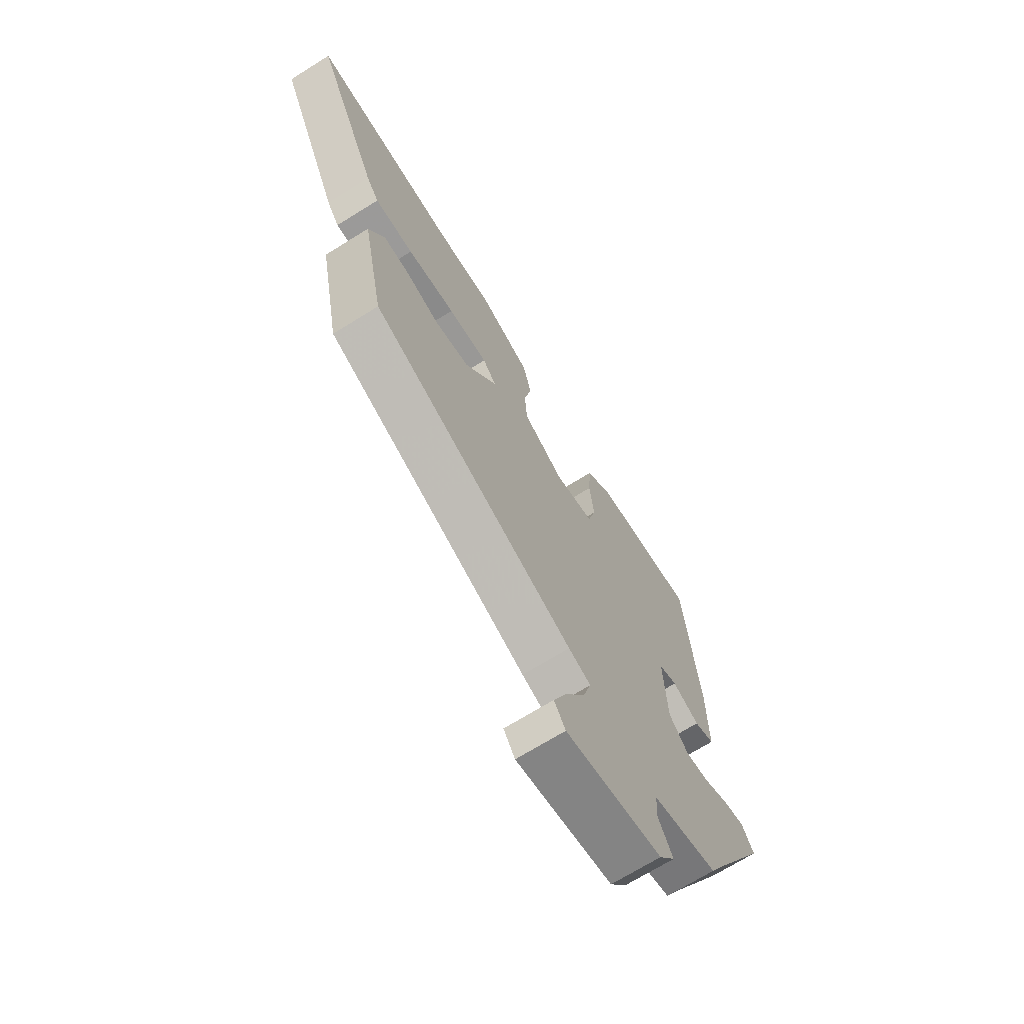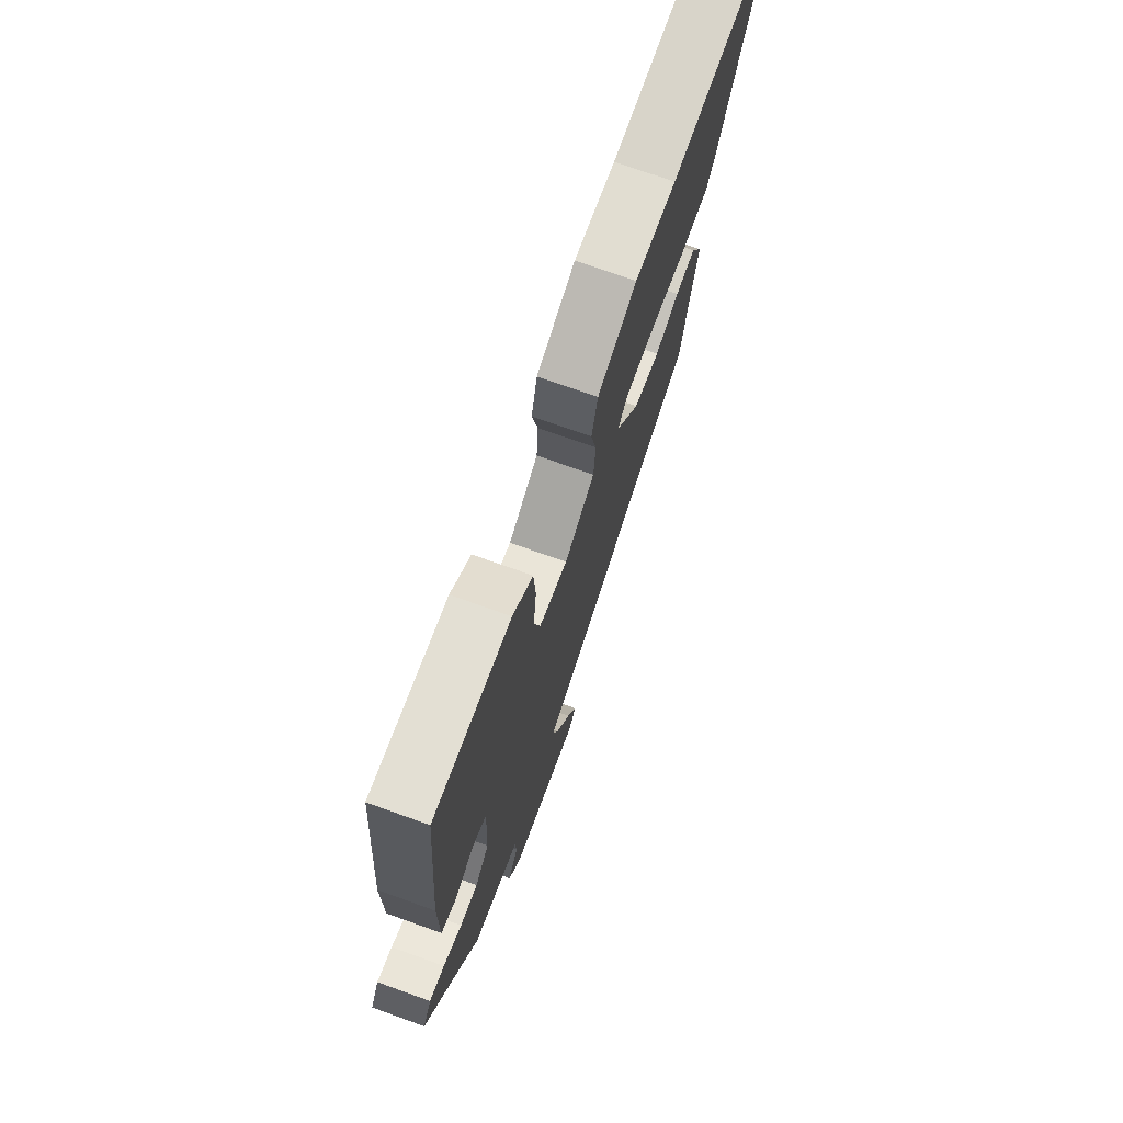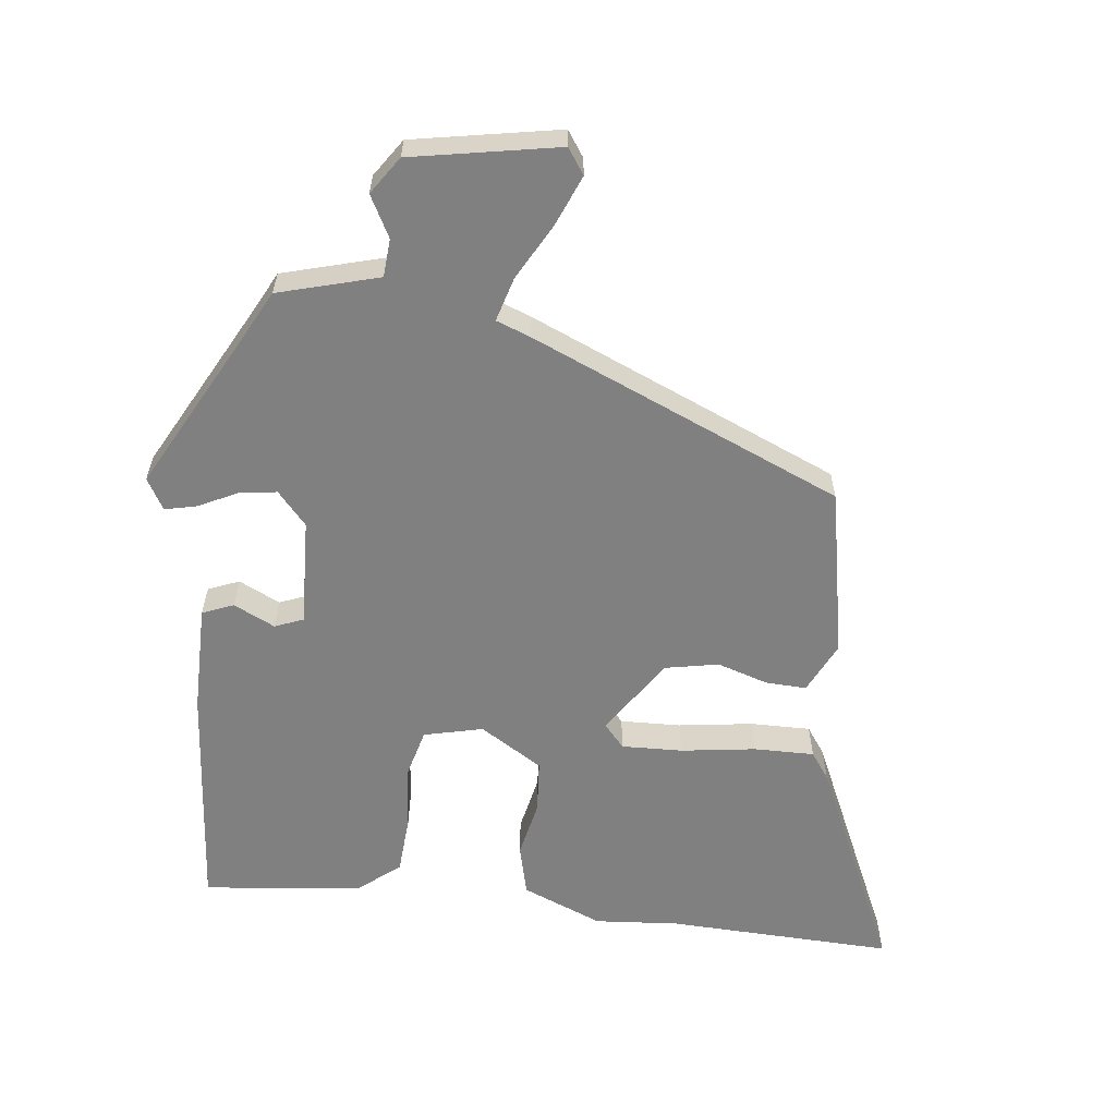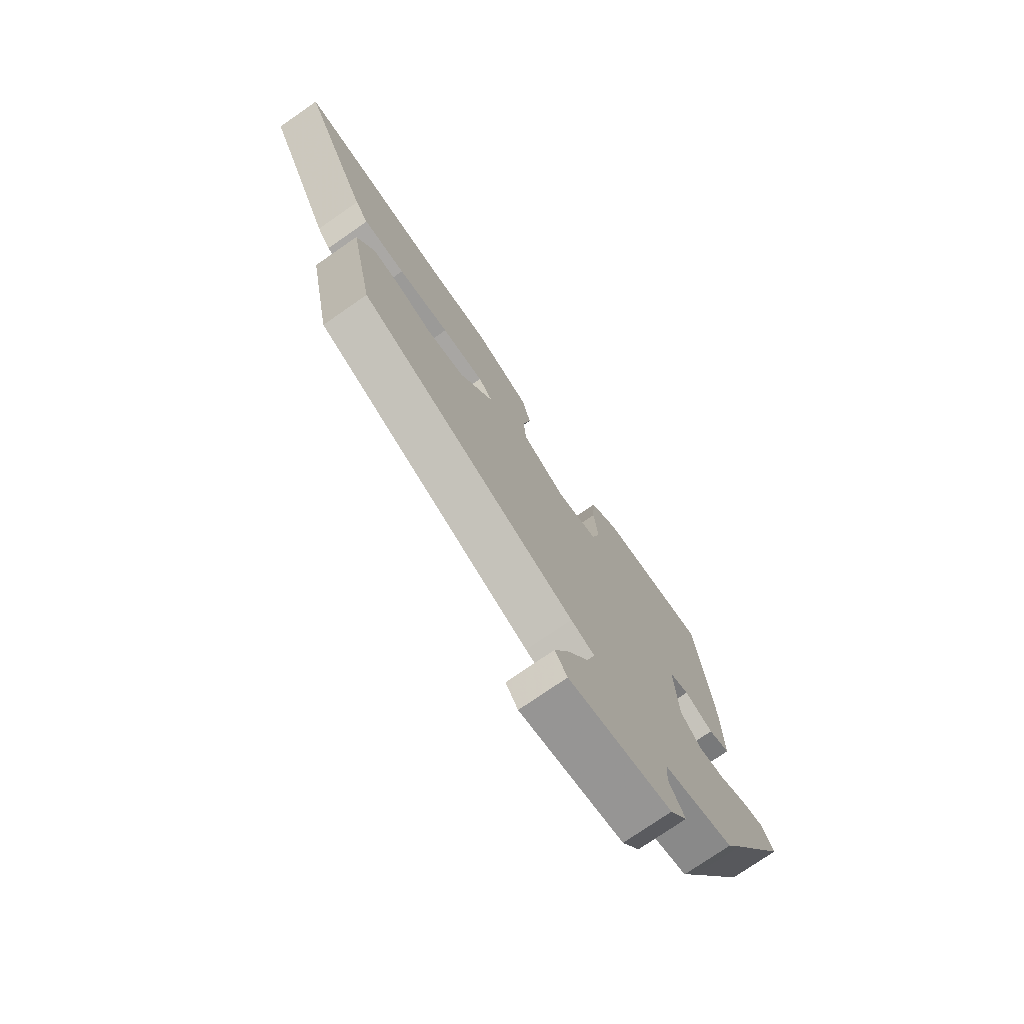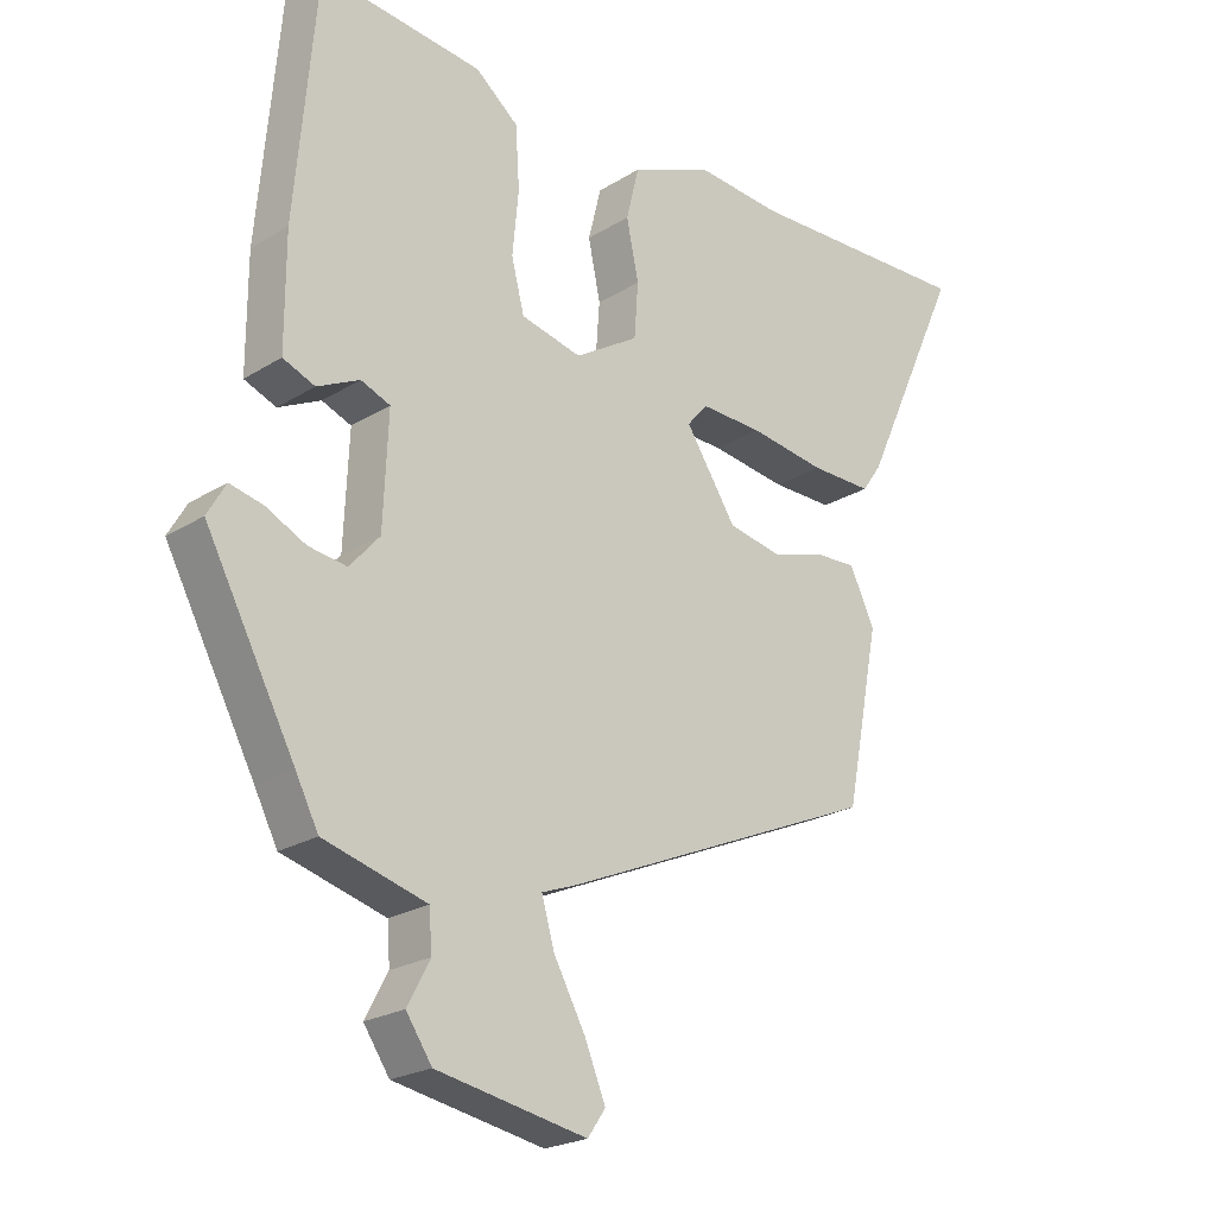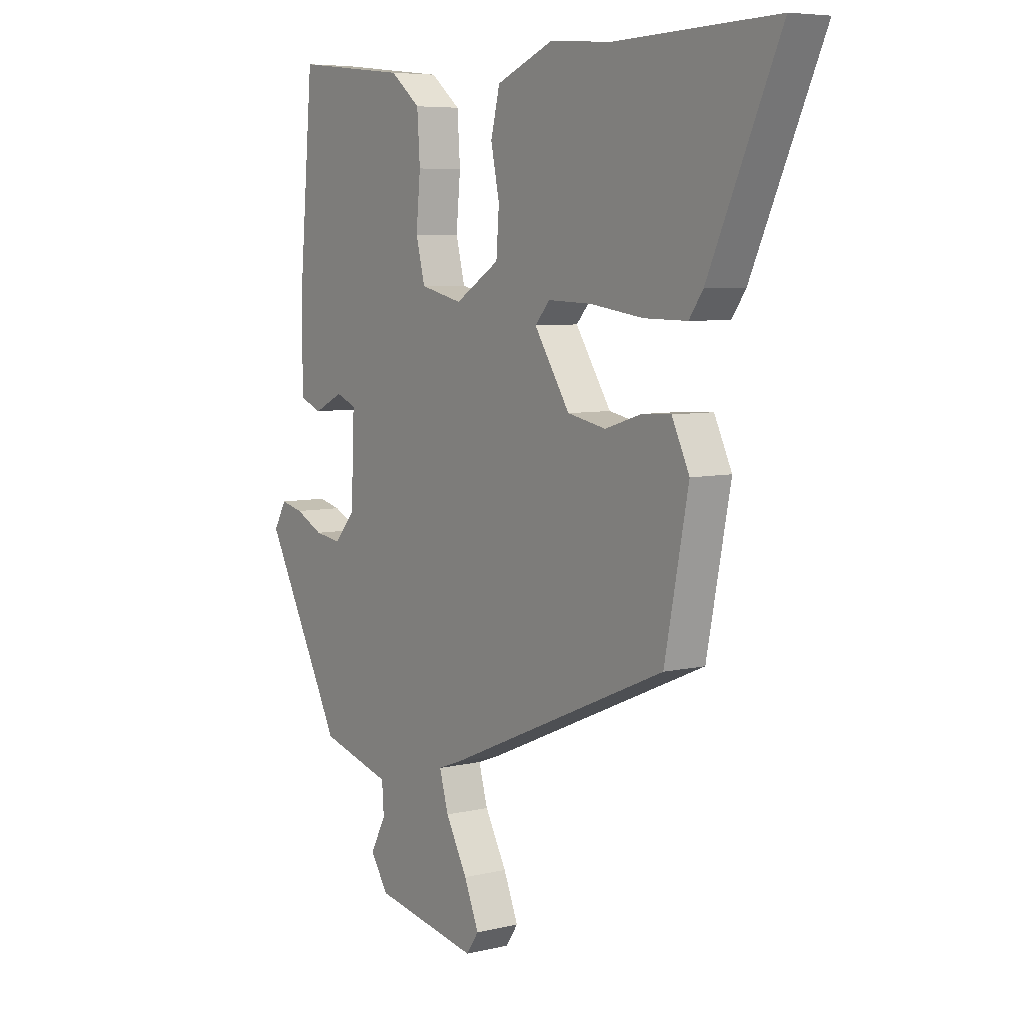
<metadata>
{"format":"obj","ext":"obj","renderer":"f3d","projection":"perspective","resolution":1024,"background":"white","views":[{"elev":-70.0,"azim":-58.1,"up":"+Z"},{"elev":73.3,"azim":109.7,"up":"+Z"},{"elev":-60.2,"azim":173.3,"up":"+Y"},{"elev":-75.7,"azim":-55.3,"up":"+Z"},{"elev":-22.6,"azim":136.7,"up":"+Z"},{"elev":6.4,"azim":-125.3,"up":"+Z"}]}
</metadata>
<code>
v -0.452 0.07 -0.311
v -0.502 0.07 -0.056
v -0.465 0.07 0.021
v -0.403 0.07 0.018
v -0.327 0.07 -0.006
v -0.246 0.07 0.01
v -0.171 0.07 0.125
v -0.202 0.07 0.16
v -0.294 0.07 0.157
v -0.406 0.07 0.141
v -0.497 0.07 0.14
v -0.526 0.07 0.181
v -0.675 0.07 0.506
v -0.334 0.07 0.494
v -0.206 0.07 0.504
v -0.085 0.07 0.454
v -0.066 0.07 0.377
v -0.084 0.07 0.291
v -0.078 0.07 0.211
v 0.016 0.07 0.153
v 0.105 0.07 0.174
v 0.124 0.07 0.248
v 0.115 0.07 0.343
v 0.121 0.07 0.432
v 0.184 0.07 0.483
v 0.423 0.07 0.509
v 0.454 0.07 0.158
v 0.454 0.07 -0.006
v 0.407 0.07 -0.025
v 0.345 0.07 0.005
v 0.302 0.07 -0.012
v 0.309 0.07 -0.174
v 0.353 0.07 -0.224
v 0.409 0.07 -0.216
v 0.468 0.07 -0.187
v 0.516 0.07 -0.176
v 0.543 0.07 -0.223
v 0.412 0.07 -0.469
v 0.378 0.07 -0.535
v 0.227 0.07 -0.577
v 0.223 0.07 -0.634
v 0.256 0.07 -0.696
v 0.218 0.07 -0.752
v -0.003 0.07 -0.793
v -0.029 0.07 -0.755
v 0.002 0.07 -0.68
v 0.048 0.07 -0.596
v 0.067 0.07 -0.53
v 0.016 0.07 -0.511
v -0.452 0 -0.311
v -0.502 0 -0.056
v -0.465 0 0.021
v -0.403 0 0.018
v -0.327 0 -0.006
v -0.246 0 0.01
v -0.171 0 0.125
v -0.202 0 0.16
v -0.294 0 0.157
v -0.406 0 0.141
v -0.497 0 0.14
v -0.526 0 0.181
v -0.675 0 0.506
v -0.334 0 0.494
v -0.206 0 0.504
v -0.085 0 0.454
v -0.066 0 0.377
v -0.084 0 0.291
v -0.078 0 0.211
v 0.016 0 0.153
v 0.105 0 0.174
v 0.124 0 0.248
v 0.115 0 0.343
v 0.121 0 0.432
v 0.184 0 0.483
v 0.423 0 0.509
v 0.454 0 0.158
v 0.454 0 -0.006
v 0.407 0 -0.025
v 0.345 0 0.005
v 0.302 0 -0.012
v 0.309 0 -0.174
v 0.353 0 -0.224
v 0.409 0 -0.216
v 0.468 0 -0.187
v 0.516 0 -0.176
v 0.543 0 -0.223
v 0.412 0 -0.469
v 0.378 0 -0.535
v 0.227 0 -0.577
v 0.223 0 -0.634
v 0.256 0 -0.696
v 0.218 0 -0.752
v -0.003 0 -0.793
v -0.029 0 -0.755
v 0.002 0 -0.68
v 0.048 0 -0.596
v 0.067 0 -0.53
v 0.016 0 -0.511
f 3 4 5
f 2 3 5
f 1 2 5
f 49 1 5
f 48 49 5
f 45 46 47
f 44 45 47
f 43 44 47
f 42 43 47
f 41 42 47
f 40 41 47 48
f 48 5 6
f 40 48 6
f 39 40 6
f 38 39 6
f 36 37 38
f 35 36 38
f 34 35 38
f 33 34 38
f 38 6 7
f 33 38 7
f 32 33 7
f 28 29 30
f 27 28 30
f 26 27 30
f 25 26 30
f 24 25 30
f 23 24 30
f 22 23 30
f 21 22 30 31
f 20 21 31 32
f 16 17 18
f 15 16 18
f 14 15 18
f 14 18 19
f 13 14 19
f 12 13 19
f 11 12 19
f 10 11 19
f 9 10 19
f 8 9 19
f 19 20 32
f 8 19 32
f 7 8 32
f 54 53 52
f 54 52 51
f 54 51 50
f 54 50 98
f 54 98 97
f 96 95 94
f 96 94 93
f 96 93 92
f 96 92 91
f 96 91 90
f 97 96 90 89
f 55 54 97
f 55 97 89
f 55 89 88
f 55 88 87
f 87 86 85
f 87 85 84
f 87 84 83
f 87 83 82
f 56 55 87
f 56 87 82
f 56 82 81
f 79 78 77
f 79 77 76
f 79 76 75
f 79 75 74
f 79 74 73
f 79 73 72
f 79 72 71
f 80 79 71 70
f 81 80 70 69
f 67 66 65
f 67 65 64
f 67 64 63
f 68 67 63
f 68 63 62
f 68 62 61
f 68 61 60
f 68 60 59
f 68 59 58
f 68 58 57
f 81 69 68
f 81 68 57
f 81 57 56
f 1 50 51 2
f 2 51 52 3
f 3 52 53 4
f 4 53 54 5
f 5 54 55 6
f 6 55 56 7
f 7 56 57 8
f 8 57 58 9
f 9 58 59 10
f 10 59 60 11
f 11 60 61 12
f 12 61 62 13
f 13 62 63 14
f 14 63 64 15
f 15 64 65 16
f 16 65 66 17
f 17 66 67 18
f 18 67 68 19
f 19 68 69 20
f 20 69 70 21
f 21 70 71 22
f 22 71 72 23
f 23 72 73 24
f 24 73 74 25
f 25 74 75 26
f 26 75 76 27
f 27 76 77 28
f 28 77 78 29
f 29 78 79 30
f 30 79 80 31
f 31 80 81 32
f 32 81 82 33
f 33 82 83 34
f 34 83 84 35
f 35 84 85 36
f 36 85 86 37
f 37 86 87 38
f 38 87 88 39
f 39 88 89 40
f 40 89 90 41
f 41 90 91 42
f 42 91 92 43
f 43 92 93 44
f 44 93 94 45
f 45 94 95 46
f 46 95 96 47
f 47 96 97 48
f 48 97 98 49
f 49 98 50 1

</code>
